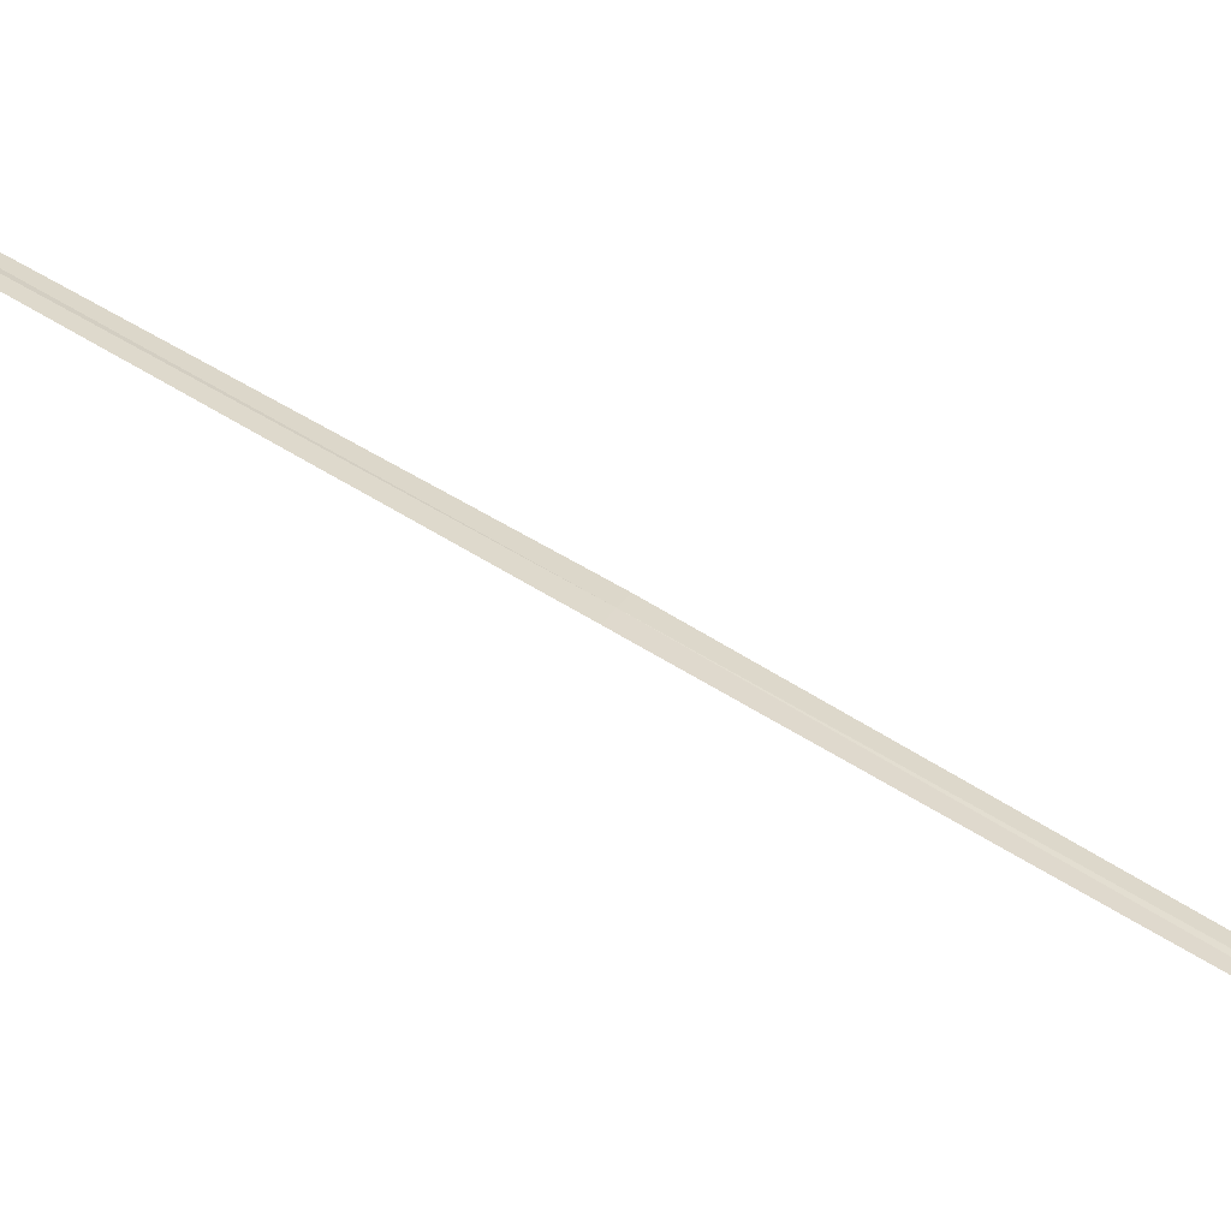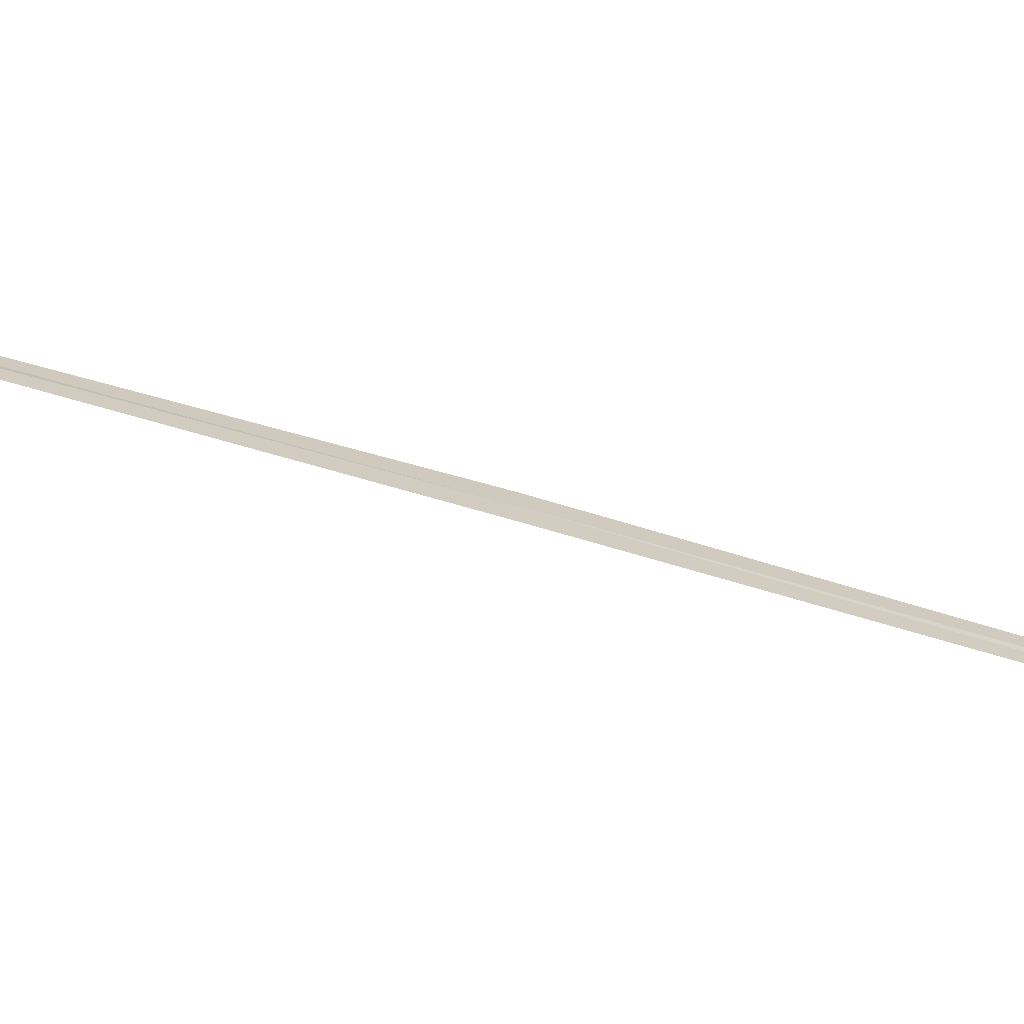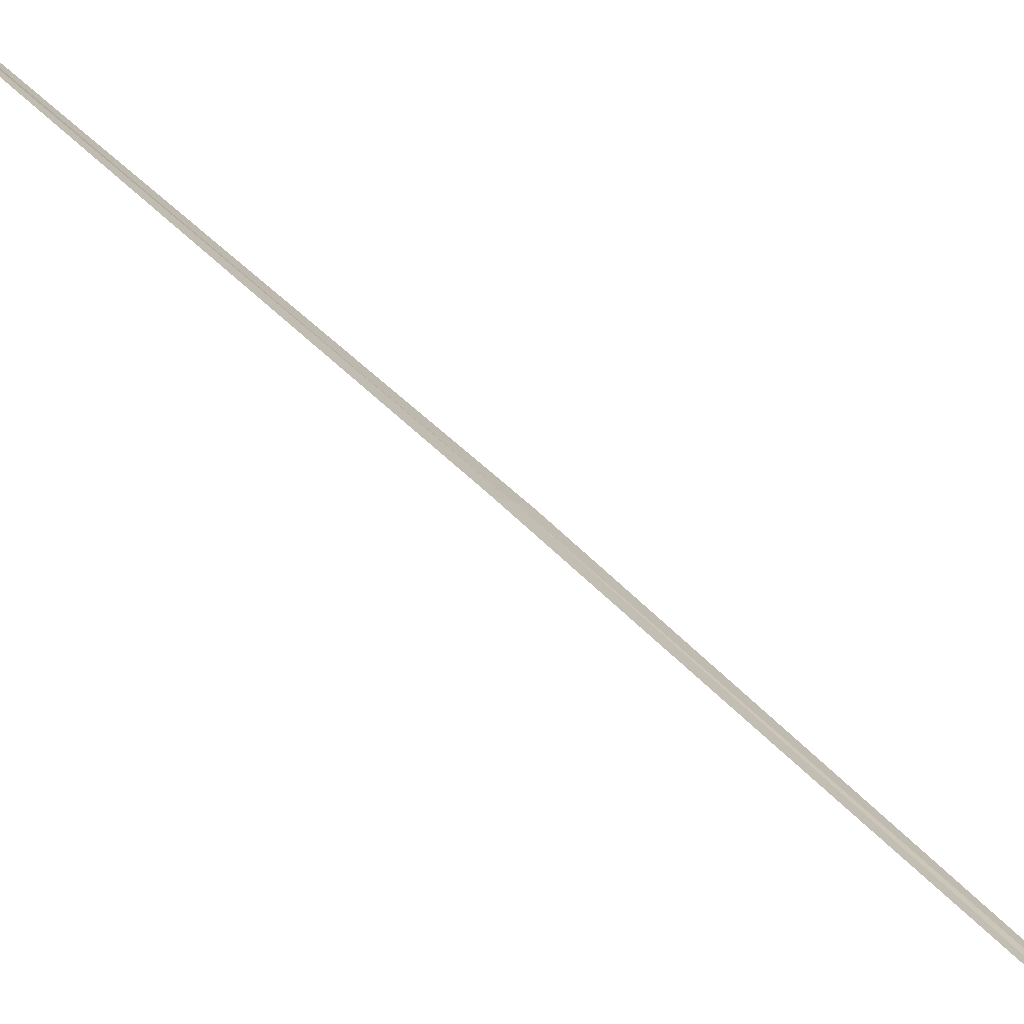
<metadata>
{"format":"obj","ext":"obj","renderer":"f3d","projection":"perspective","resolution":1024,"background":"white","views":[{"elev":62.6,"azim":112.7,"up":"+Y"},{"elev":58.6,"azim":98.6,"up":"+Y"},{"elev":36.5,"azim":136.1,"up":"+Y"}]}
</metadata>
<code>
v 17.35 18.49 9.99
v 16.89 18.44 12.73
v 17.31 18.46 9.988
v 16.92 18.48 12.73
v 17.39 18.52 9.992
v 17.81 18.45 7.25
v 17.77 18.42 7.248
f 1 3 2
f 1 2 4
f 1 4 5
f 1 5 6
f 1 6 7
f 1 7 3

</code>
